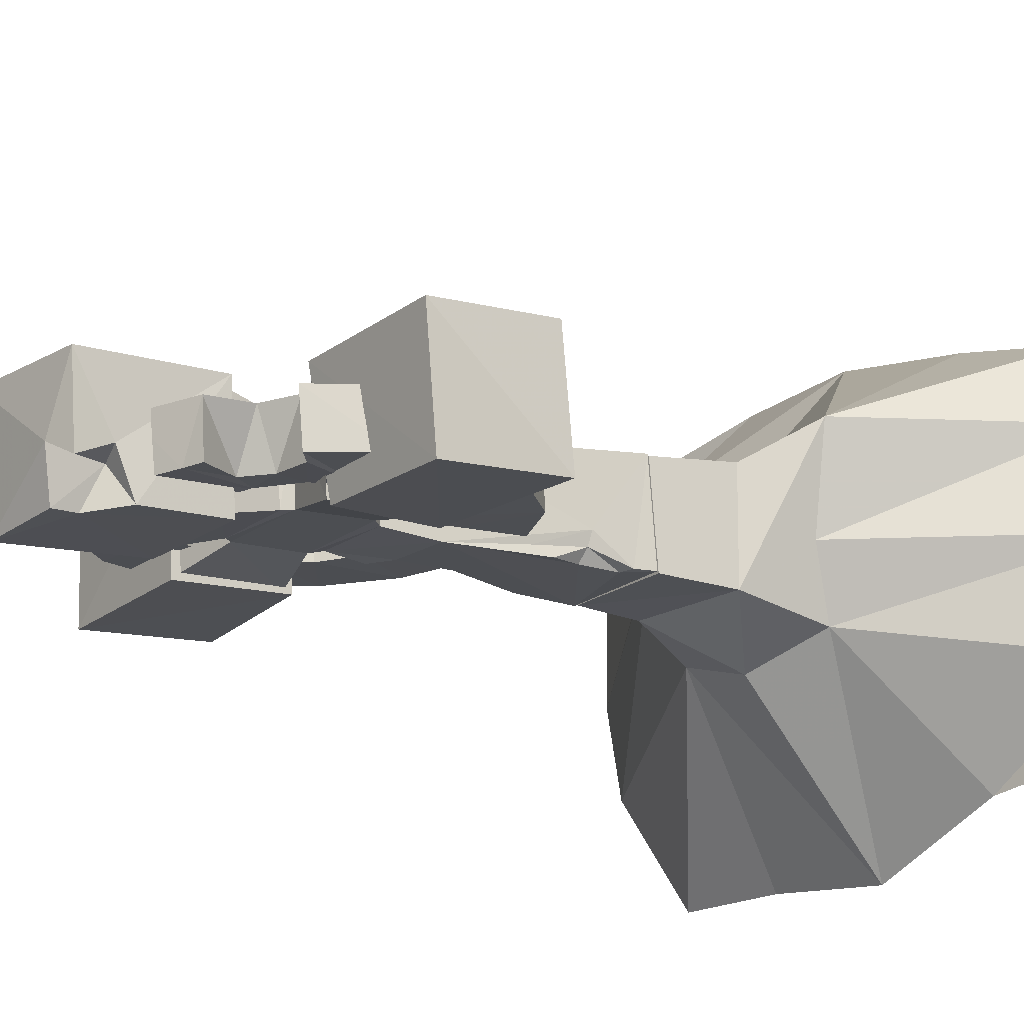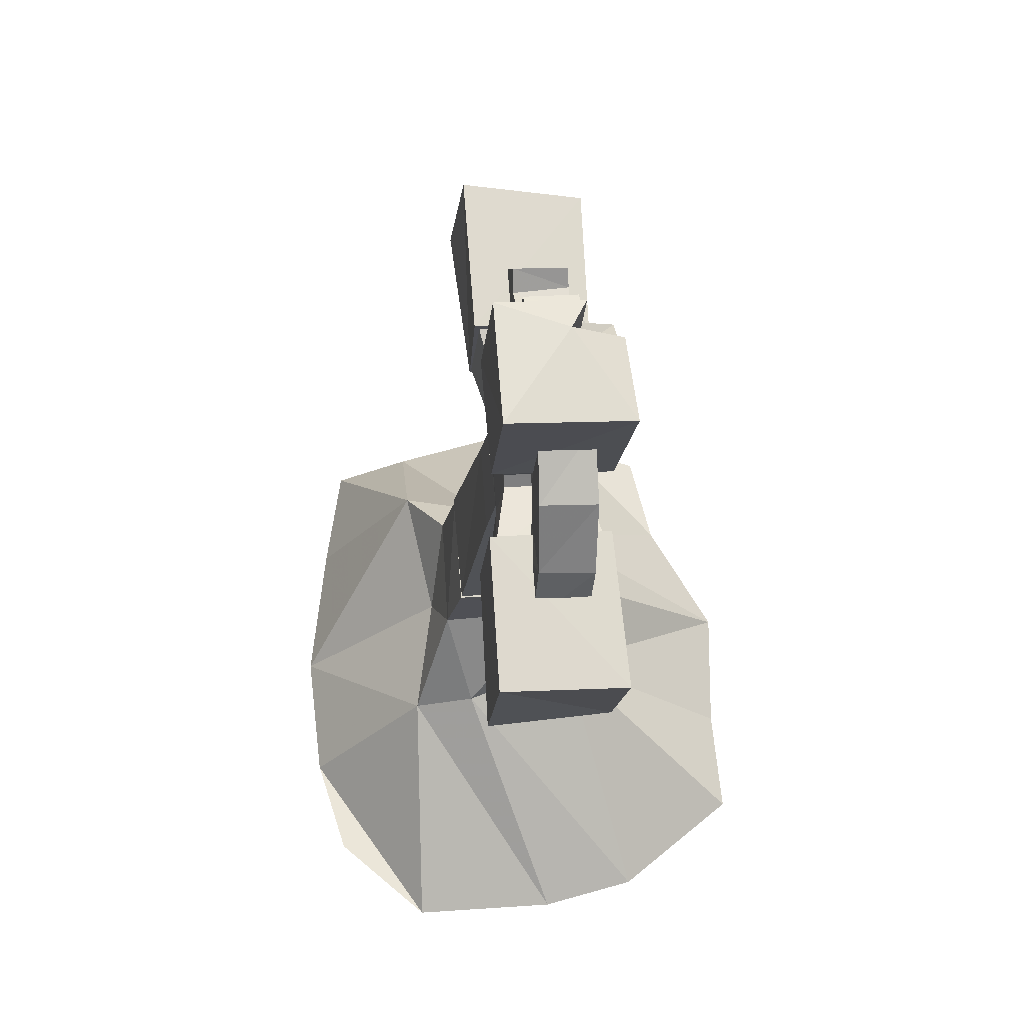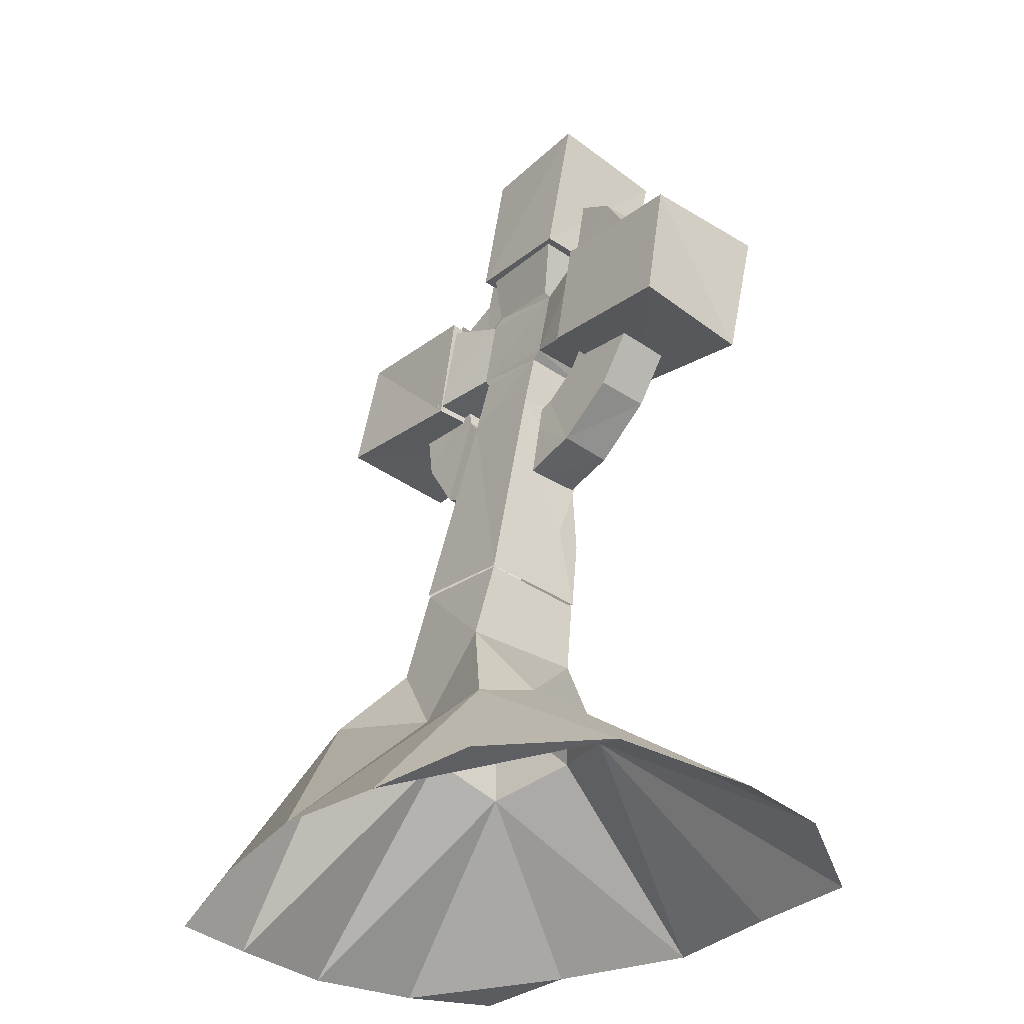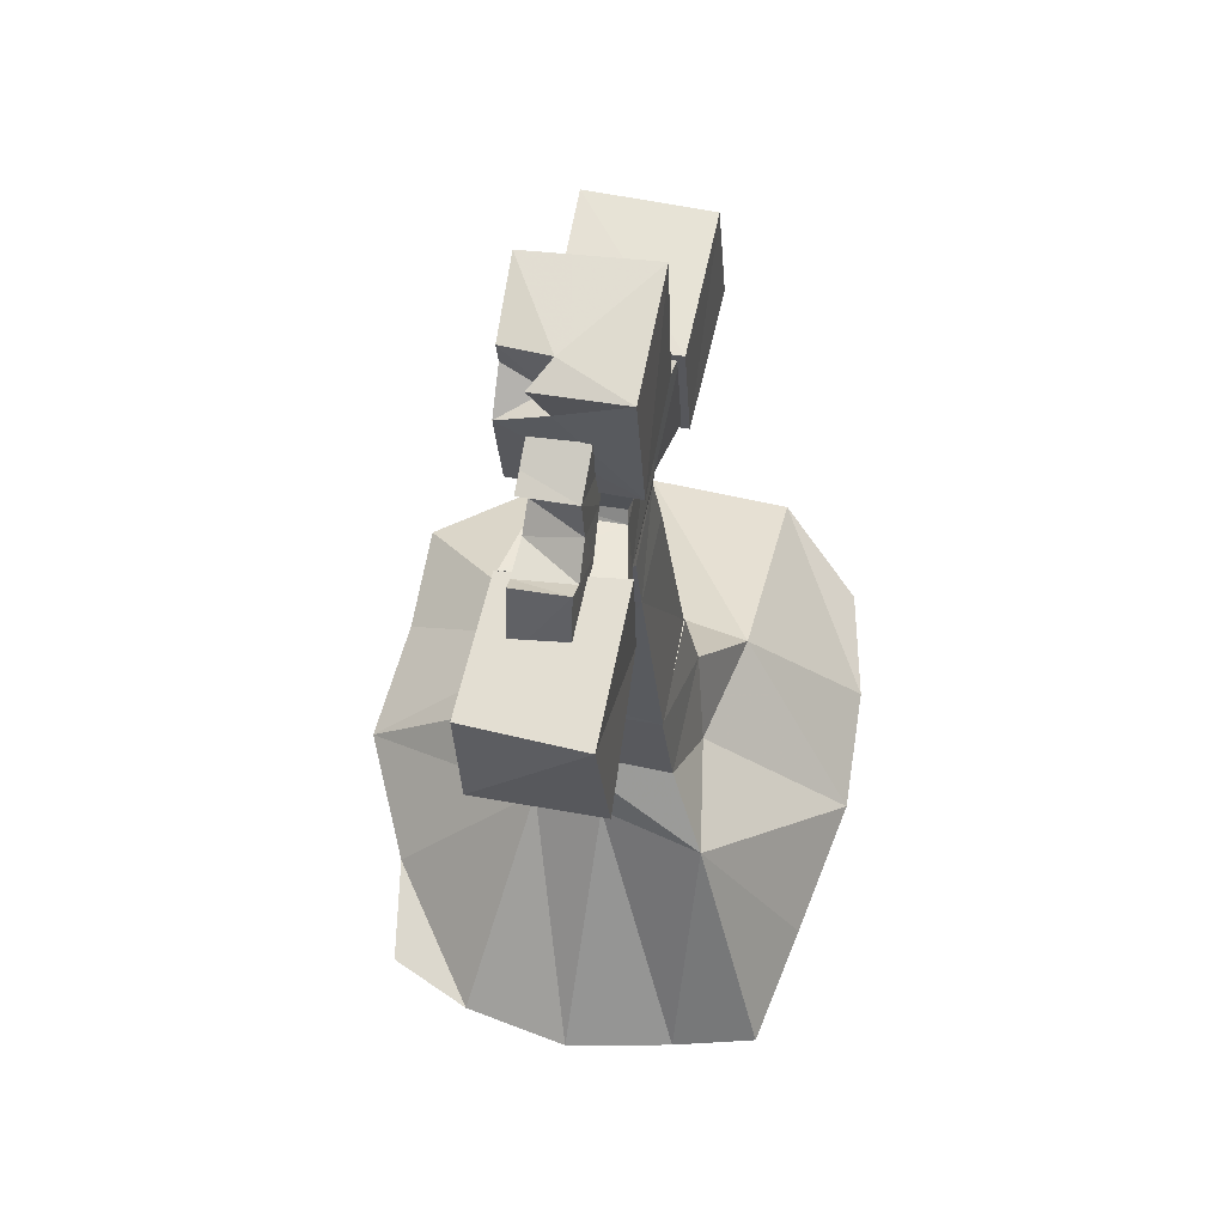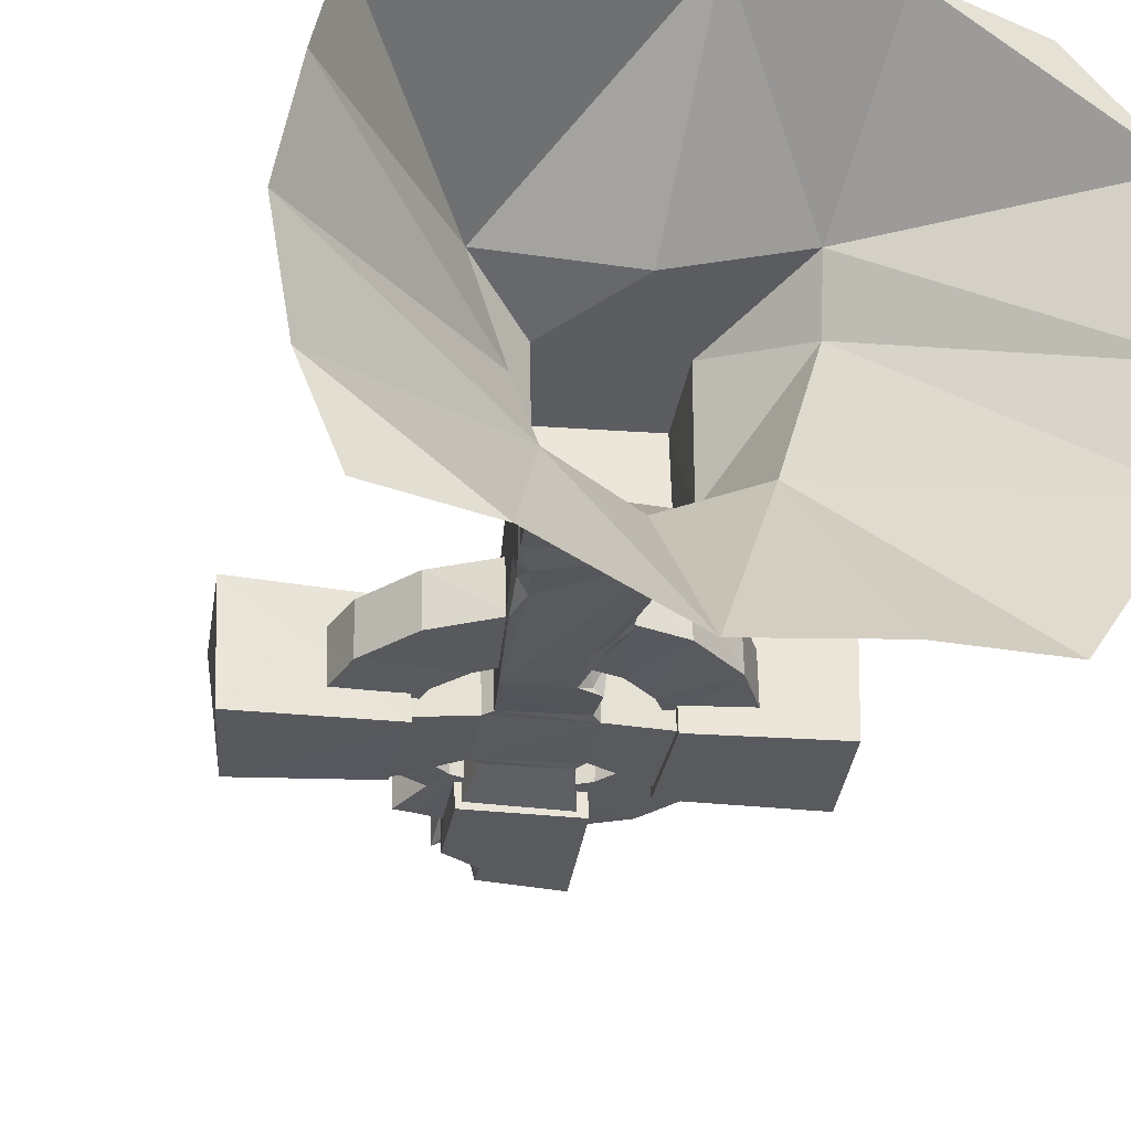
<metadata>
{"format":"obj","ext":"obj","renderer":"f3d","projection":"perspective","resolution":1024,"background":"white","views":[{"elev":-20.5,"azim":-134.0,"up":"+Z"},{"elev":64.5,"azim":84.8,"up":"+Y"},{"elev":-32.8,"azim":51.0,"up":"+Y"},{"elev":70.2,"azim":-79.3,"up":"+Y"},{"elev":-25.8,"azim":-16.1,"up":"+Z"}]}
</metadata>
<code>
v -1.25 -0.58 -1.26
v -0.7 -0.56 -1.34
v -1.44 -0.58 -0.82
v -0.4 0.22 -0.62
v -1.54 -0.58 -0.25
v -0.47 0.38 -0.25
v -1.43 -0.58 0.32
v -0.62 0.46 0.3
v -1.32 -0.58 0.76
v -0.7 -0.51 0.89
v 0.06 -0.55 1.04
v 0.05 0.27 0.2
v 0.67 0.16 0.34
v 0.34 0.72 0.11
v 0.69 0.26 0
v 0.34 0.72 -0.53
v 0.49 0.23 -0.62
v 0.03 0.33 -0.78
v -0.02 -0.56 -1.65
v 1.31 -0.58 0.89
v 1.79 -0.58 0.42
v 0.75 -0.62 1.02
v 1.81 -0.58 -0.38
v 1.71 -0.58 -0.91
v 1.25 -0.58 -1.58
v 0.66 -0.58 -1.58
v -0.3 0.72 0.09
v -0.29 0.72 -0.53
v -0.21 1.22 0.01
v 0.38 1.14 0.02
v 0.38 1.09 -0.53
v -0.21 1.17 -0.54
v 0.004681 2.324 -0.1449
v 0.004681 2.284 -0.6149
v 0.06468 2.624 -0.1849
v 0.06468 2.584 -0.6049
v 0.6447 3.374 -0.1749
v 0.6447 3.324 -0.7449
v 0.5447 3.054 -0.2249
v 0.5447 3.024 -0.6449
v 0.02468 2.684 -0.1949
v 0.02468 2.644 -0.6049
v -0.3453 2.654 -0.1149
v -0.3453 2.604 -0.6749
v 0.5347 2.584 -0.6049
v 0.5347 2.614 -0.1849
v 0.8747 2.444 -0.6649
v 0.8747 2.494 -0.1049
v 0.5847 2.994 -0.2249
v 0.5847 2.964 -0.6349
v 0.9547 3.044 -0.1449
v 0.9547 2.994 -0.7149
v 0.4847 2.574 -0.1849
v 0.4847 2.534 -0.5949
v 0.4647 2.274 -0.1349
v 0.3347 2.254 -0.6049
v 0.4647 2.314 -0.6049
v 0.4647 2.314 -0.5049
v 0.3747 1.154 0.01513
v -0.2153 1.234 0.01513
v -0.1853 1.304 -0.5449
v -0.2153 1.184 -0.5349
v -0.1253 1.334 -0.5549
v 0.3847 1.104 -0.5349
v -0.07532 1.544 -0.5549
v -0.1053 1.724 -0.5749
v 0.3047 1.934 -0.5849
v 0.4047 1.474 -0.5549
v -0.1453 1.524 -0.4049
v -0.07532 1.834 -0.5349
v 0.4647 2.244 -0.4649
v 0.4147 2.304 -0.5749
v 0.3847 2.254 -0.5249
v 0.07468 3.034 -0.6449
v -0.2653 3.154 -0.7249
v -0.2653 3.204 -0.1649
v 0.07468 3.064 -0.2249
v 0.1247 3.114 -0.2349
v 0.1147 3.444 -0.1849
v 0.4147 1.524 -0.4249
v 0.4447 1.834 -0.5149
v 0.1147 3.394 -0.7449
v 0.1247 3.074 -0.6449
v -0.1253 1.534 -0.4849
v 0.3847 1.924 -0.5449
v 0.6773 3.343 -0.153
v 0.06728 3.393 -0.153
v 0.8073 4.113 -0.203
v 0.1573 4.113 -0.213
v 0.08728 3.333 -0.763
v 0.6873 3.283 -0.763
v 0.7973 4.013 -0.843
v 0.1373 3.783 -0.803
v 0.1573 3.883 -0.563
v 0.1573 4.073 -0.663
v 1.277 2.823 -0.583
v 1.277 2.853 -0.303
v 1.187 3.183 -0.623
v 1.167 3.203 -0.343
v 0.9673 3.503 -0.653
v 0.9573 3.523 -0.363
v 0.6373 3.693 -0.663
v 0.6373 3.723 -0.383
v 0.8773 2.803 -0.583
v 0.8173 3.013 -0.603
v 0.6873 3.193 -0.623
v 0.4973 3.303 -0.633
v 0.8773 2.833 -0.303
v 0.8173 3.033 -0.343
v 0.6973 3.213 -0.353
v 0.4973 3.333 -0.353
v 1.627 2.333 -0.04297
v 0.8273 2.473 -0.07297
v 1.687 2.973 -0.103
v 0.8973 3.083 -0.123
v 0.8973 3.033 -0.743
v 0.8273 2.423 -0.683
v 1.707 2.933 -0.753
v 1.587 2.273 -0.693
v 0.3373 1.793 -0.493
v 0.3373 1.813 -0.213
v 0.7173 1.883 -0.503
v 0.7173 1.913 -0.223
v 1.017 2.113 -0.523
v 1.017 2.133 -0.243
v 1.217 2.443 -0.553
v 1.217 2.463 -0.273
v 0.3273 2.203 -0.533
v 0.5373 2.263 -0.533
v 0.7173 2.393 -0.553
v 0.8373 2.583 -0.563
v 0.3273 2.233 -0.253
v 0.5373 2.283 -0.263
v 0.7173 2.413 -0.273
v 0.8373 2.603 -0.283
v 0.3573 4.033 -0.823
v 0.3173 4.103 -0.573
v 0.3473 3.903 -0.813
v 0.2873 3.833 -0.603
v -0.6824 2.73 -0.5844
v -0.6824 2.76 -0.2944
v -0.5924 2.36 -0.5444
v -0.5924 2.38 -0.2644
v -0.3824 2.05 -0.5244
v -0.3824 2.07 -0.2444
v -0.05245 1.85 -0.5044
v -0.05245 1.88 -0.2244
v -0.2824 2.75 -0.5844
v -0.2324 2.53 -0.5644
v -0.09245 2.36 -0.5444
v 0.08755 2.24 -0.5344
v -0.2824 2.77 -0.3044
v -0.2324 2.56 -0.2844
v -0.09245 2.38 -0.2644
v 0.08755 2.27 -0.2544
v -0.2324 3.24 -0.1444
v -0.3124 2.62 -0.1144
v -1.042 3.34 -0.1544
v -1.122 2.69 -0.07435
v -1.112 2.61 -0.7244
v -0.2924 2.57 -0.7044
v -0.9824 3.22 -0.7744
v -0.2624 3.13 -0.7444
v 0.2476 3.74 -0.6644
v 0.2476 3.77 -0.3844
v -0.01245 3.68 -0.6644
v -0.1224 3.68 -0.3844
v -0.1224 3.66 -0.6644
v -0.4324 3.42 -0.6444
v -0.6324 3.1 -0.6144
v -0.4324 3.45 -0.3644
v -0.6324 3.12 -0.3344
v -0.2424 2.96 -0.6044
v -0.3624 3.34 -0.6444
v -0.1324 3.15 -0.6144
v -0.1624 3.33 -0.6344
v 0.04755 3.28 -0.6244
v -0.02245 3.42 -0.6344
v -0.2424 2.98 -0.3244
v -0.1324 3.17 -0.3344
v -0.3424 3.36 -0.3544
v 0.2576 3.36 -0.3544
v 0.2576 3.33 -0.6344
v 0.04755 3.3 -0.3444
v -0.1624 3.44 -0.3644
o Node 0
f 3 2 1
f 4 2 3
f 5 4 3
f 6 4 5
f 7 6 5
f 8 6 7
f 9 8 7
f 8 8 9
f 10 8 9
f 8 8 10
f 11 8 10
f 12 8 11
f 13 12 11
f 14 12 13
f 15 14 13
f 16 14 15
f 17 16 15
f 18 16 17
f 19 18 17
f 4 18 19
f 2 4 19
f 2 4 2
f 20 2 2
f 20 2 20
f 21 20 20
f 22 20 21
f 13 22 21
f 11 22 13
f 11 11 13
f 21 11 11
f 21 21 11
f 13 21 21
f 23 13 21
f 15 13 23
f 24 15 23
f 17 15 24
f 25 17 24
f 17 17 25
f 26 17 25
f 19 17 26
f 19 19 26
f 14 19 19
f 14 14 19
f 12 14 14
f 27 12 14
f 8 12 27
f 28 8 27
f 6 8 28
f 28 6 28
f 4 6 28
f 28 4 28
f 18 4 28
f 16 18 28
f 14 29 27
f 30 29 14
f 30 30 14
f 16 30 30
f 16 16 30
f 31 16 16
f 28 31 16
f 32 31 28
f 32 32 28
f 28 32 32
f 28 28 32
f 32 28 28
f 27 32 28
f 29 32 27
f 29 29 27
f 14 29 29
f 14 14 29
f 30 14 14
f 16 30 14
f 31 30 16
f 31 31 16
f 32 31 31
f 32 32 31
f 31 32 32
f 29 31 32
f 29 31 29
f 29 29 29
f 29 29 29
f 30 29 29
f 31 29 30
o Node 1
f 35 34 33
f 36 34 35
f 36 36 35
f 37 36 36
f 37 37 36
f 38 37 37
f 39 38 37
f 40 38 39
f 40 40 39
f 41 40 40
f 41 41 40
f 42 41 41
f 43 42 41
f 44 42 43
f 44 44 43
f 45 44 44
f 45 45 44
f 46 45 45
f 47 46 45
f 48 46 47
f 48 48 47
f 49 48 48
f 49 49 48
f 50 49 49
f 51 50 49
f 52 50 51
f 52 52 51
f 36 52 52
f 36 36 52
f 42 36 36
f 35 42 36
f 41 42 35
f 41 41 35
f 53 41 41
f 53 53 41
f 46 53 53
f 54 46 53
f 45 46 54
f 45 45 54
f 40 45 45
f 40 40 45
f 50 40 40
f 39 50 40
f 49 50 39
f 49 49 39
f 55 49 49
f 55 55 49
f 33 55 55
f 53 33 55
f 35 33 53
f 35 35 53
f 36 35 35
f 36 36 35
f 34 36 36
f 54 34 36
f 56 34 54
f 57 56 54
f 57 56 57
f 55 57 57
f 55 57 55
f 58 55 55
f 53 55 58
f 57 53 58
f 54 53 57
f 54 54 57
f 55 54 54
f 55 55 54
f 59 55 55
f 33 59 55
f 60 59 33
f 60 60 33
f 61 60 60
f 61 61 60
f 62 61 61
f 63 62 61
f 64 62 63
f 65 64 63
f 34 64 65
f 66 34 65
f 66 34 66
f 56 66 66
f 56 66 56
f 67 56 56
f 34 56 67
f 68 34 67
f 64 34 68
f 64 64 68
f 62 64 64
f 62 62 64
f 61 62 62
f 60 61 62
f 69 61 60
f 33 69 60
f 69 69 33
f 34 69 33
f 70 69 34
f 66 70 34
f 66 70 66
f 58 66 66
f 58 66 58
f 71 58 58
f 57 58 71
f 72 57 71
f 56 57 72
f 72 56 72
f 73 56 72
f 71 73 72
f 71 73 71
f 35 71 71
f 35 71 35
f 53 35 35
f 41 35 53
f 46 41 53
f 49 41 46
f 46 49 46
f 51 49 46
f 48 51 46
f 48 51 48
f 54 48 48
f 54 48 54
f 36 54 54
f 45 54 36
f 42 45 36
f 74 45 42
f 42 74 42
f 75 74 42
f 44 75 42
f 44 75 44
f 76 44 44
f 76 44 76
f 43 76 76
f 77 76 43
f 41 77 43
f 77 77 41
f 49 77 41
f 78 77 49
f 39 78 49
f 78 78 39
f 37 78 39
f 79 78 37
f 79 79 37
f 68 79 79
f 68 68 79
f 64 68 68
f 80 64 68
f 59 64 80
f 80 59 80
f 55 59 80
f 81 55 80
f 71 55 81
f 71 71 81
f 38 71 71
f 38 38 71
f 82 38 38
f 40 82 38
f 83 82 40
f 40 83 40
f 74 83 40
f 50 74 40
f 45 74 50
f 50 45 50
f 47 45 50
f 52 47 50
f 52 47 52
f 82 52 52
f 82 52 82
f 83 82 82
f 79 82 83
f 83 79 83
f 78 79 83
f 83 78 83
f 77 78 83
f 74 77 83
f 77 77 74
f 75 77 74
f 76 77 75
f 76 76 75
f 63 76 76
f 63 63 76
f 65 63 63
f 84 65 63
f 66 65 84
f 84 66 84
f 70 66 84
f 84 70 84
f 69 70 84
f 84 69 84
f 61 69 84
f 63 61 84
f 63 61 63
f 68 63 63
f 68 63 68
f 67 68 68
f 85 68 67
f 56 85 67
f 85 85 56
f 73 85 56
f 85 85 73
f 71 85 73
f 85 85 71
f 81 85 71
f 85 85 81
f 80 85 81
f 68 85 80
f 68 68 80
f 71 68 68
f 71 71 68
f 55 71 71
f 58 55 71
o Node 2
f 88 87 86
f 89 87 88
f 89 89 88
f 90 89 89
f 90 90 89
f 87 90 90
f 91 87 90
f 86 87 91
f 86 86 91
f 91 86 86
f 91 91 86
f 86 91 91
f 92 86 91
f 88 86 92
f 88 88 92
f 90 88 88
f 90 90 88
f 93 90 90
f 87 93 90
f 94 93 87
f 89 94 87
f 95 94 89
f 95 95 89
f 96 95 95
f 96 96 95
f 97 96 96
f 98 97 96
f 99 97 98
f 100 99 98
f 101 99 100
f 102 101 100
f 103 101 102
f 103 103 102
f 104 103 103
f 104 104 103
f 96 104 104
f 105 96 104
f 98 96 105
f 106 98 105
f 100 98 106
f 107 100 106
f 102 100 107
f 102 102 107
f 108 102 102
f 108 108 102
f 104 108 108
f 109 104 108
f 105 104 109
f 110 105 109
f 106 105 110
f 111 106 110
f 107 106 111
f 107 107 111
f 97 107 107
f 97 97 107
f 108 97 97
f 99 108 97
f 109 108 99
f 101 109 99
f 110 109 101
f 103 110 101
f 111 110 103
f 111 111 103
f 112 111 111
f 112 112 111
f 113 112 112
f 114 113 112
f 115 113 114
f 115 115 114
f 116 115 115
f 116 116 115
f 117 116 116
f 118 117 116
f 119 117 118
f 119 119 118
f 115 119 119
f 115 115 119
f 113 115 115
f 116 113 115
f 117 113 116
f 117 117 116
f 114 117 117
f 114 114 117
f 115 114 114
f 118 115 114
f 116 115 118
f 116 116 118
f 112 116 116
f 112 112 116
f 114 112 112
f 119 114 112
f 118 114 119
f 118 118 119
f 113 118 118
f 113 113 118
f 112 113 113
f 117 112 113
f 119 112 117
f 119 119 117
f 120 119 119
f 120 120 119
f 121 120 120
f 122 121 120
f 123 121 122
f 124 123 122
f 125 123 124
f 126 125 124
f 127 125 126
f 127 127 126
f 128 127 127
f 128 128 127
f 120 128 128
f 129 120 128
f 122 120 129
f 130 122 129
f 124 122 130
f 131 124 130
f 126 124 131
f 126 126 131
f 132 126 126
f 132 132 126
f 128 132 132
f 133 128 132
f 129 128 133
f 134 129 133
f 130 129 134
f 135 130 134
f 131 130 135
f 131 131 135
f 121 131 131
f 121 121 131
f 132 121 121
f 123 132 121
f 133 132 123
f 125 133 123
f 134 133 125
f 127 134 125
f 135 134 127
f 135 135 127
f 136 135 135
f 136 136 135
f 92 136 136
f 137 92 136
f 88 92 137
f 137 88 137
f 89 88 137
f 95 89 137
f 95 89 95
f 136 95 95
f 136 95 136
f 92 136 136
f 138 136 92
f 91 138 92
f 138 138 91
f 90 138 91
f 93 138 90
f 93 93 90
f 136 93 93
f 136 136 93
f 137 136 136
f 139 137 136
f 95 137 139
f 139 95 139
f 94 95 139
f 139 94 139
f 93 94 139
f 139 93 139
f 138 93 139
f 136 138 139
o Node 3
f 142 141 140
f 143 141 142
f 144 143 142
f 145 143 144
f 146 145 144
f 147 145 146
f 147 147 146
f 148 147 147
f 148 148 147
f 140 148 148
f 149 140 148
f 142 140 149
f 150 142 149
f 144 142 150
f 151 144 150
f 146 144 151
f 146 146 151
f 152 146 146
f 152 152 146
f 148 152 152
f 153 148 152
f 149 148 153
f 154 149 153
f 150 149 154
f 155 150 154
f 151 150 155
f 151 151 155
f 141 151 151
f 141 141 151
f 152 141 141
f 143 152 141
f 153 152 143
f 145 153 143
f 154 153 145
f 147 154 145
f 155 154 147
f 155 155 147
f 156 155 155
f 156 156 155
f 157 156 156
f 158 157 156
f 159 157 158
f 159 159 158
f 160 159 159
f 160 160 159
f 161 160 160
f 162 161 160
f 163 161 162
f 163 163 162
f 161 163 163
f 161 161 163
f 157 161 161
f 163 157 161
f 156 157 163
f 156 156 163
f 163 156 156
f 163 163 156
f 156 163 163
f 162 156 163
f 158 156 162
f 158 158 162
f 162 158 158
f 162 162 158
f 158 162 162
f 160 158 162
f 159 158 160
f 159 159 160
f 160 159 159
f 160 160 159
f 159 160 160
f 161 159 160
f 157 159 161
f 157 157 161
f 164 157 157
f 164 164 157
f 165 164 164
f 166 165 164
f 167 165 166
f 168 167 166
f 168 167 168
f 169 168 168
f 169 168 169
f 170 169 169
f 171 169 170
f 172 171 170
f 172 171 172
f 170 172 172
f 170 172 170
f 169 170 170
f 173 170 169
f 174 173 169
f 175 173 174
f 176 175 174
f 177 175 176
f 178 177 176
f 166 177 178
f 168 166 178
f 168 166 168
f 179 168 168
f 179 168 179
f 180 179 179
f 172 179 180
f 181 172 180
f 171 172 181
f 171 171 181
f 182 171 171
f 182 182 171
f 183 182 182
f 184 183 182
f 177 183 184
f 180 177 184
f 175 177 180
f 179 175 180
f 173 175 179
f 173 173 179
f 165 173 173
f 165 165 173
f 182 165 165
f 167 182 165
f 184 182 167
f 185 184 167
f 180 184 185
f 181 180 185
f 181 180 181
f 183 181 181
f 183 181 183
f 177 183 183
f 164 183 177
f 166 164 177
f 166 164 166
f 169 166 166
f 169 166 169
f 171 169 169
f 174 169 171
f 181 174 171
f 176 174 181
f 185 176 181
f 178 176 185
f 167 178 185
f 168 178 167
o Node 4

</code>
